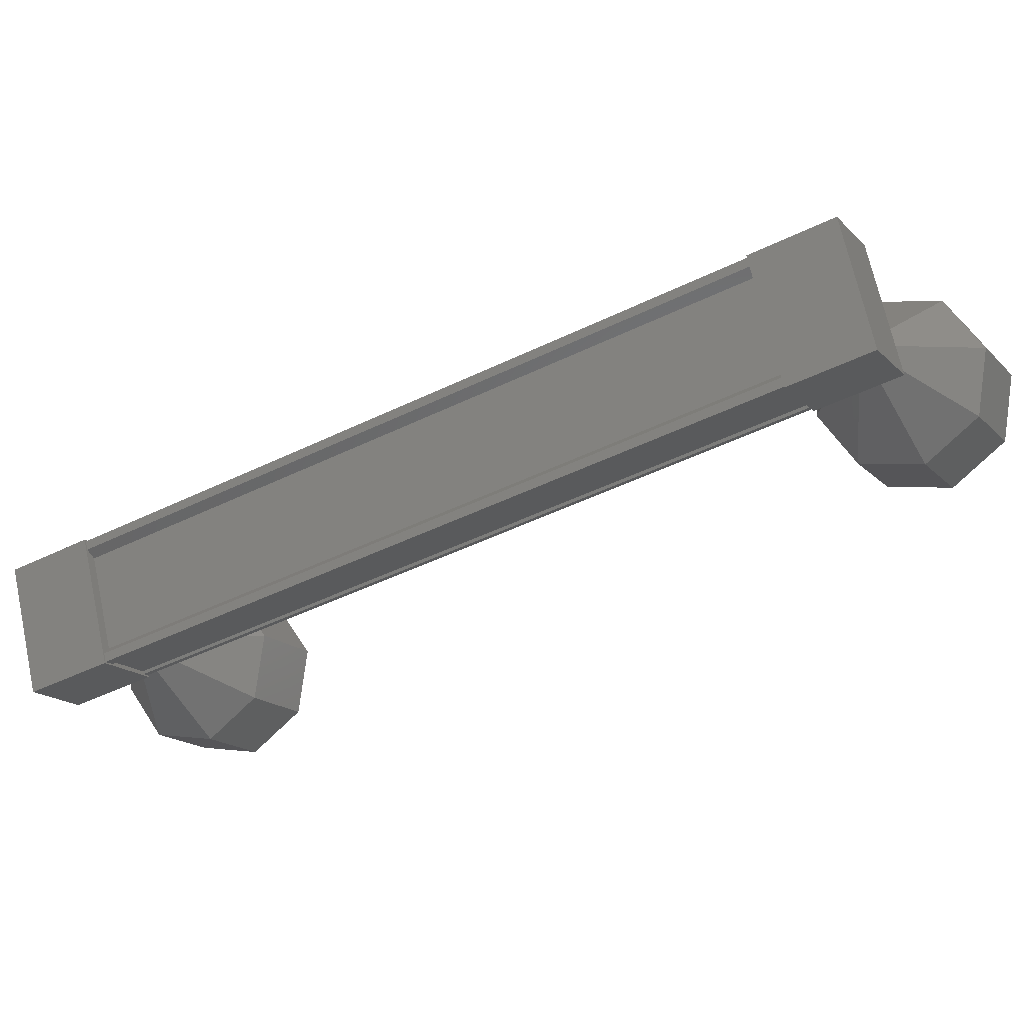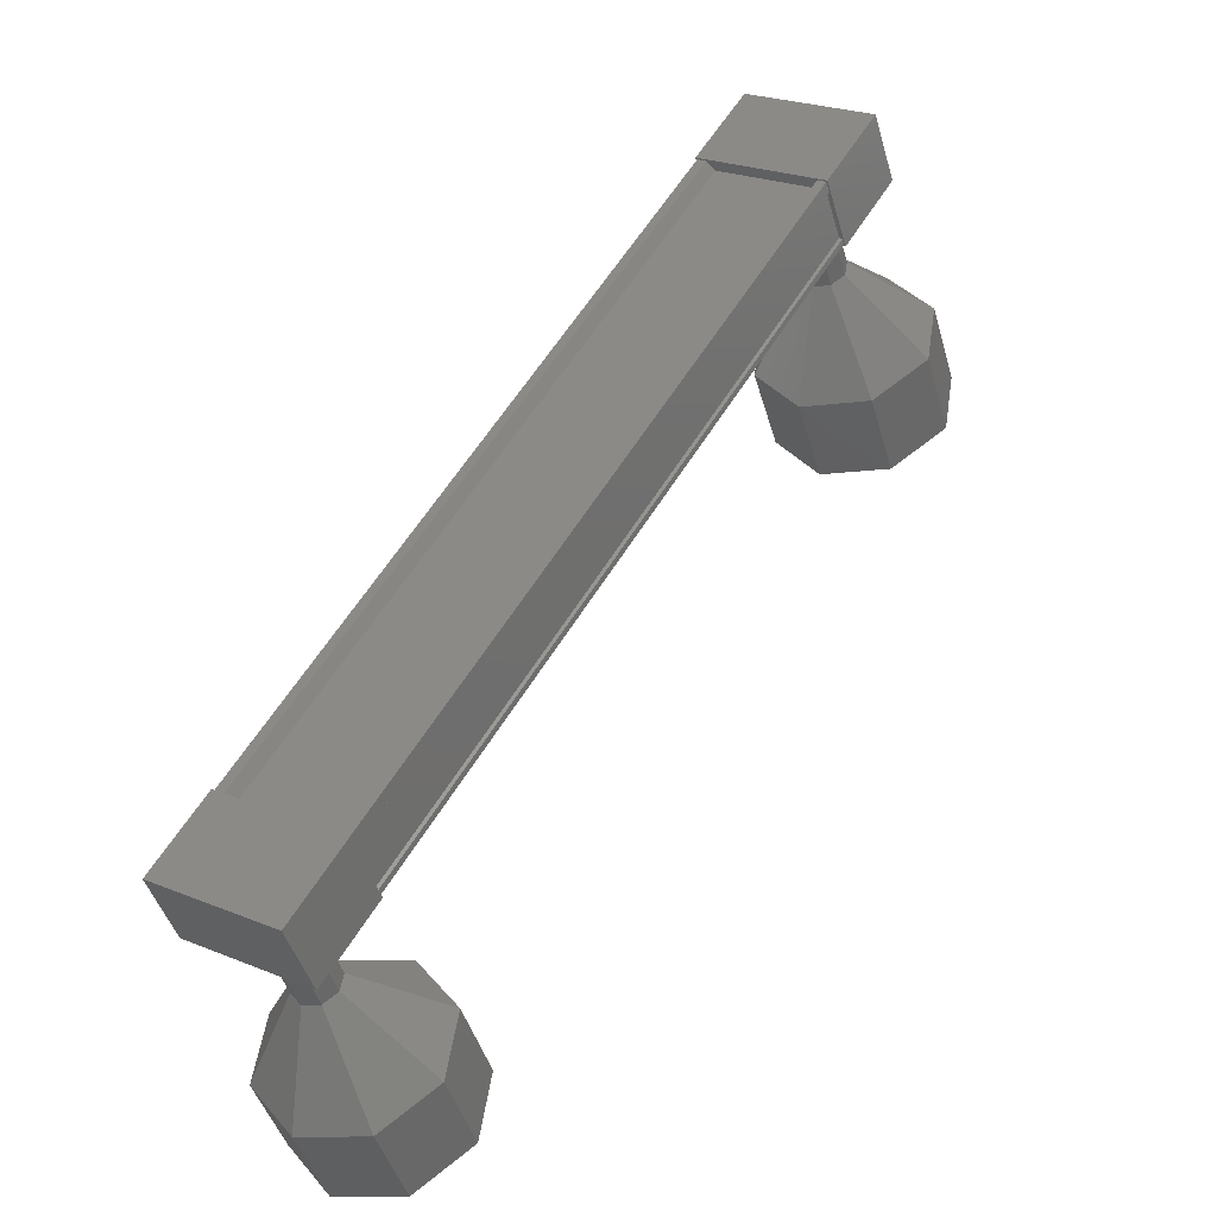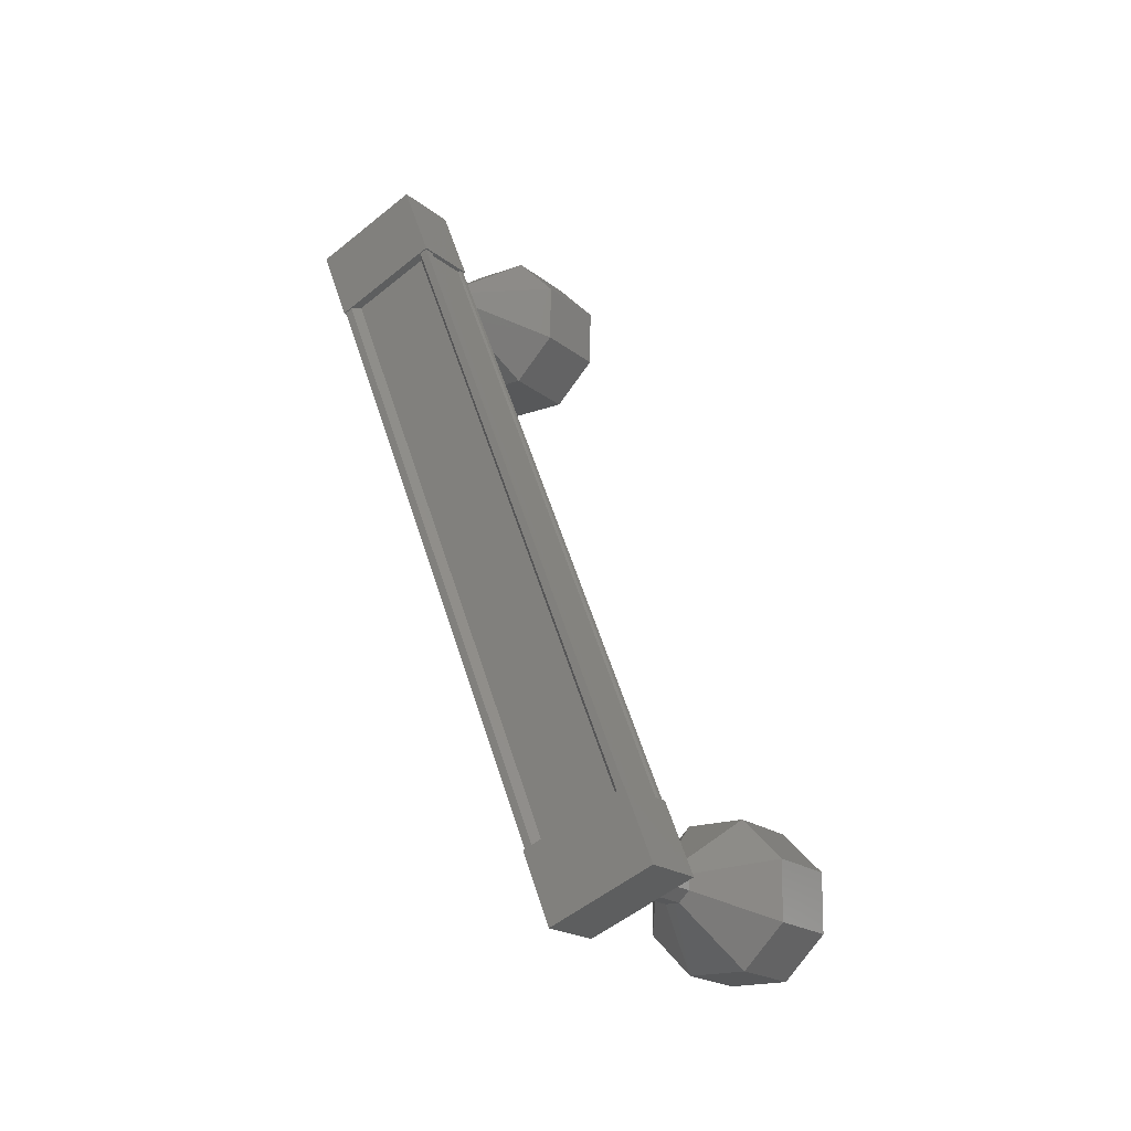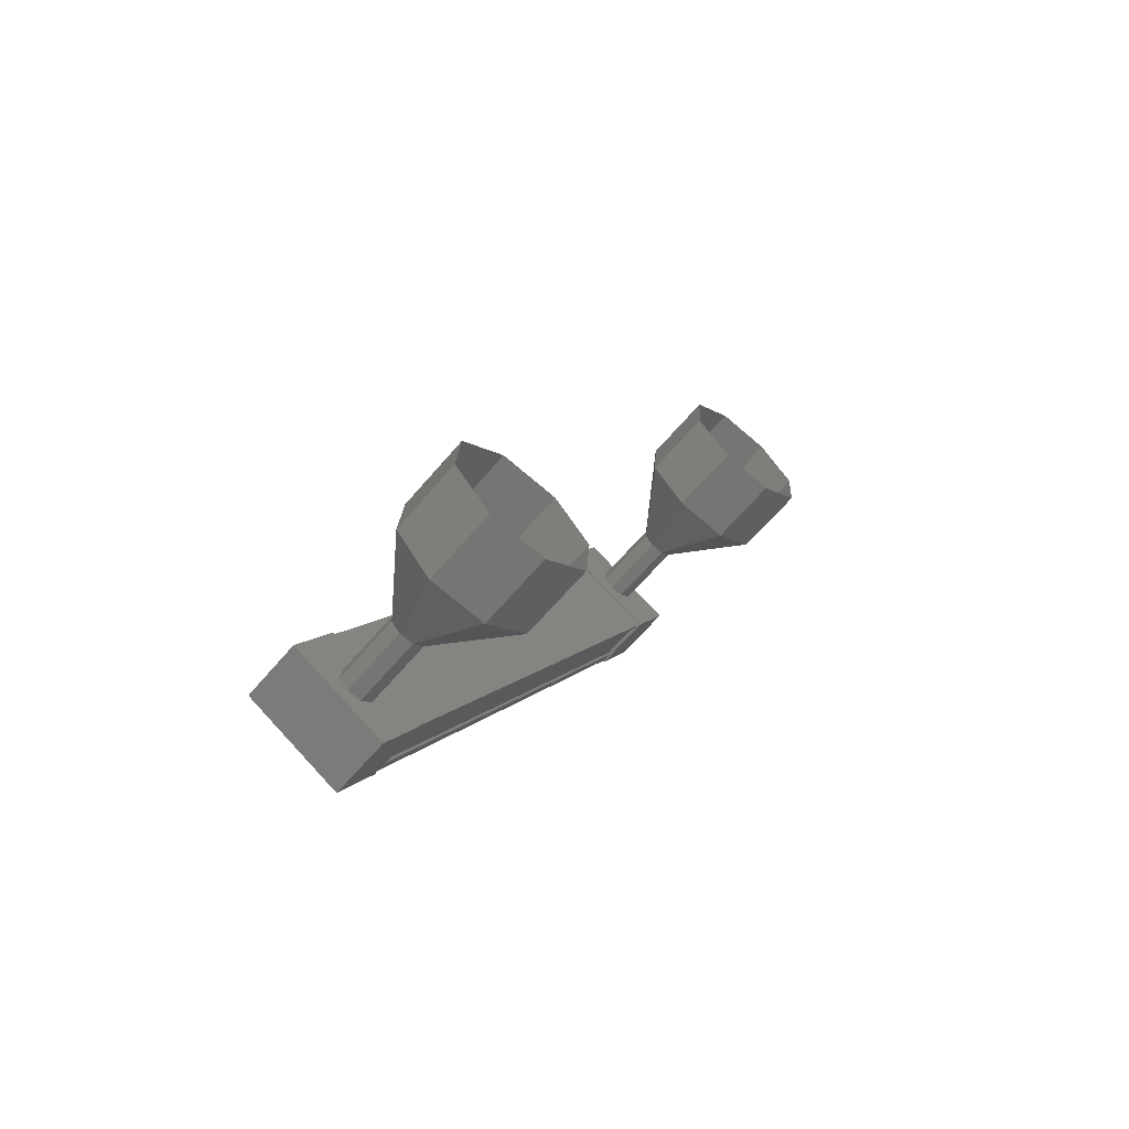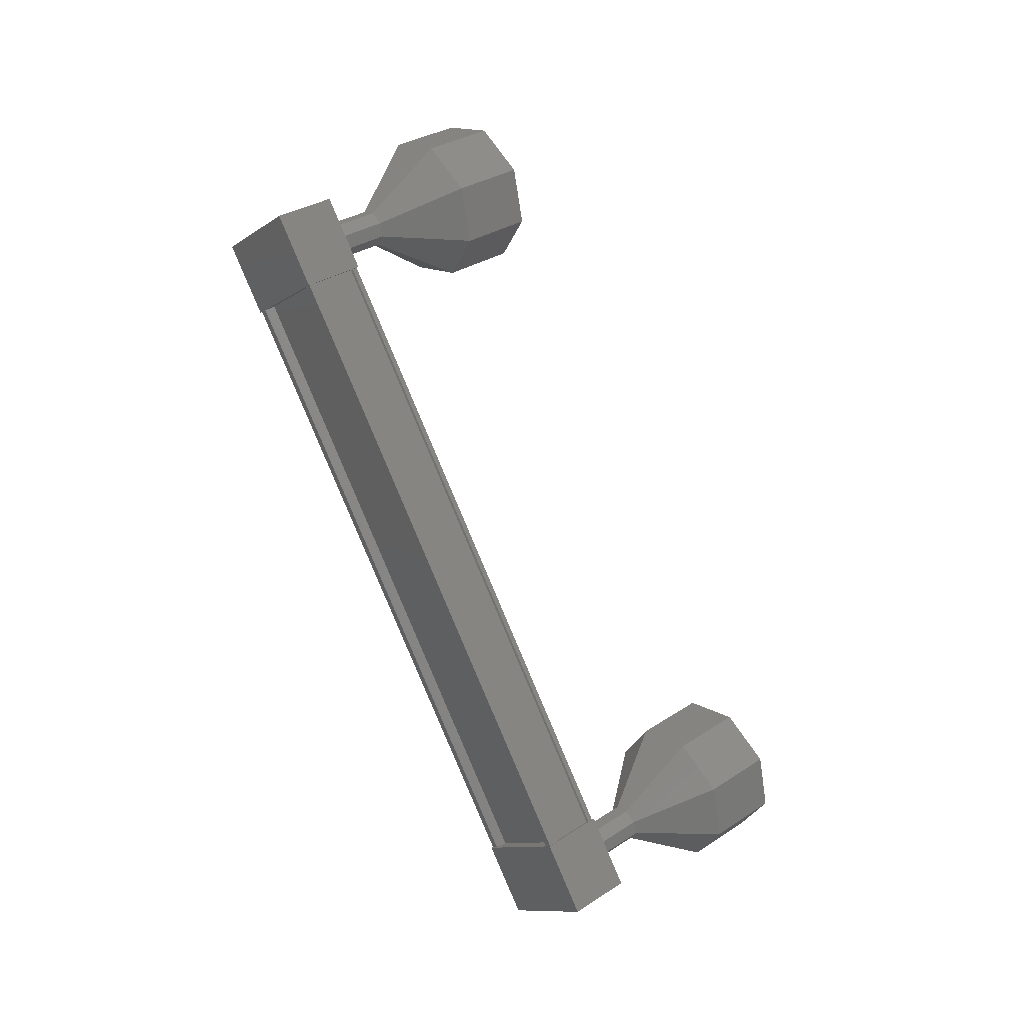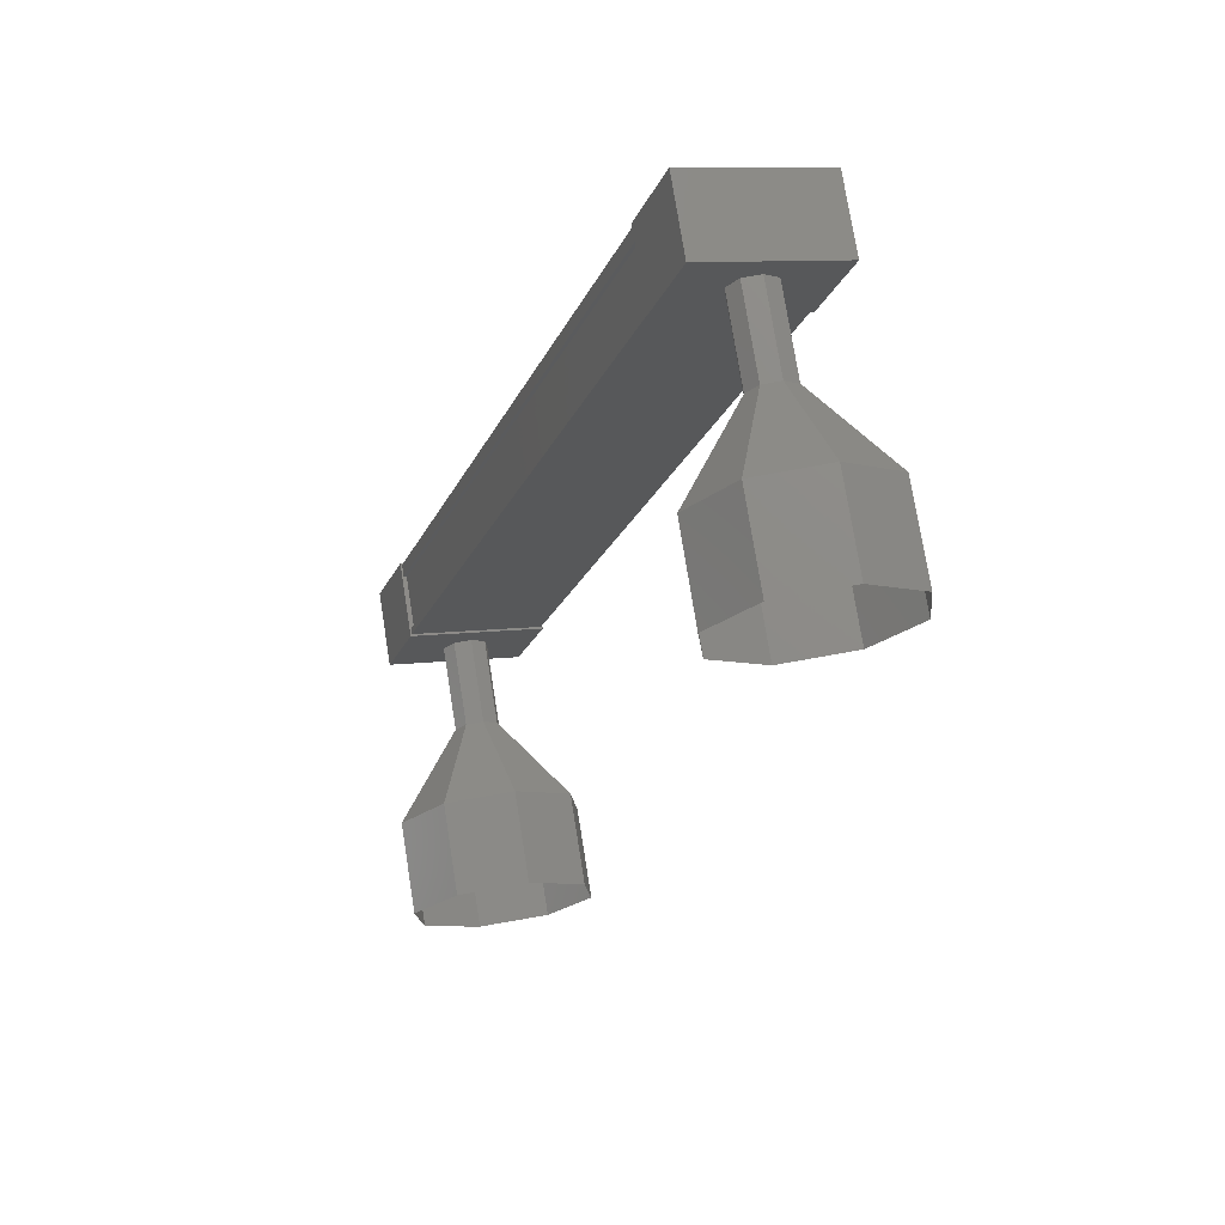
<metadata>
{"format":"stl","ext":"stl","renderer":"f3d","projection":"perspective","resolution":1024,"background":"white","views":[{"elev":67.9,"azim":77.7,"up":"+Z"},{"elev":23.5,"azim":34.7,"up":"+Z"},{"elev":-54.5,"azim":40.5,"up":"+Y"},{"elev":77.4,"azim":47.1,"up":"+Y"},{"elev":-10.9,"azim":57.3,"up":"+Y"},{"elev":9.0,"azim":160.4,"up":"+Z"}]}
</metadata>
<code>
# stl→obj: 128 verts, 152 faces
v 64.55 922.8 -4.371
v 64.63 922.7 -4.274
v 64.63 930.9 0.005441
v 64.74 930.9 0.005441
v 63.45 931 -0.0917
v 63.37 930.9 0.005441
v 63.37 922.7 -4.274
v 63.26 930.9 0.005441
v 63.26 922.7 -4.274
v 63.26 931.2 -0.6441
v 63.26 923 -4.924
v 63.3 931.2 -0.6334
v 63.3 923 -4.913
v 63.3 922.8 -4.403
v 64.55 931 -0.0917
v 63.45 922.8 -4.371
v 63.26 922.8 -4.392
v 63.26 931 -0.1128
v 63.3 931 -0.1235
v 64.75 931.4 0.2711
v 63.25 931.8 -0.474
v 63.25 931.4 0.2711
v 63.25 930.5 -0.1916
v 64.75 930.5 -0.1916
v 63.25 930.9 -0.9367
v 64.75 930.9 -0.9367
v 64.75 931.8 -0.474
v 63.25 923.1 -4.044
v 64.75 923.1 -4.044
v 63.25 923.5 -4.789
v 64.75 923.5 -4.789
v 64.75 922.6 -5.252
v 64.75 922.2 -4.507
v 63.25 922.2 -4.507
v 63.25 922.6 -5.252
v 64.74 922.7 -4.274
v 64.74 922.8 -4.392
v 64.74 931 -0.1128
v 64.7 922.8 -4.403
v 64.7 931 -0.1235
v 64.7 923 -4.913
v 64.7 931.2 -0.6334
v 64.74 923 -4.924
v 64.74 931.2 -0.6441
v 64.74 923.1 -4.982
v 64.74 931.3 -0.7028
v 63.26 923.1 -4.982
v 63.26 931.3 -0.7028
v 64 923.1 -7.209
v 64 923.5 -8.095
v 64.71 923.3 -7.073
v 64.71 923.8 -7.96
v 65 923.9 -6.746
v 65 924.4 -7.633
v 64.71 924.6 -6.419
v 64.71 925 -7.306
v 64 924.8 -6.284
v 64 925.3 -7.17
v 63.29 924.6 -6.419
v 63.29 925 -7.306
v 63 923.9 -6.746
v 63 924.4 -7.633
v 63.29 923.3 -7.073
v 63.29 923.8 -7.96
v 63.82 931.9 -1.461
v 64 931.5 -0.5404
v 64 932 -1.427
v 64.18 931.5 -0.5743
v 64.18 931.9 -1.461
v 64.25 931.3 -0.656
v 64.25 931.8 -1.543
v 64.18 931.2 -0.7378
v 64.18 931.6 -1.624
v 64 931.1 -0.7717
v 64 931.6 -1.658
v 63.82 931.2 -0.7378
v 63.82 931.6 -1.624
v 63.75 931.3 -0.656
v 63.75 931.8 -1.543
v 63.82 931.5 -0.5743
v 63.29 933.3 -2.98
v 64 933.1 -1.958
v 64 933.6 -2.844
v 64.71 932.9 -2.093
v 64.71 933.3 -2.98
v 65 932.2 -2.42
v 65 932.7 -3.307
v 64.71 931.6 -2.747
v 64.71 932.1 -3.634
v 64 931.3 -2.883
v 64 931.8 -3.769
v 63.29 931.6 -2.747
v 63.29 932.1 -3.634
v 63 932.2 -2.42
v 63 932.7 -3.307
v 63.29 932.9 -2.093
v 64 932 -1.418
v 64.18 931.9 -1.452
v 64.25 931.8 -1.534
v 64.18 931.6 -1.615
v 64 931.5 -1.649
v 63.82 931.6 -1.615
v 63.75 931.8 -1.534
v 63.82 931.9 -1.452
v 64 922.8 -5.098
v 64 923.3 -5.984
v 64.18 922.9 -5.064
v 64.18 923.3 -5.95
v 64.25 923 -4.982
v 64.25 923.5 -5.869
v 64.18 923.2 -4.9
v 64.18 923.6 -5.787
v 64 923.2 -4.866
v 64 923.7 -5.753
v 63.82 923.2 -4.9
v 63.82 923.6 -5.787
v 63.75 923 -4.982
v 63.75 923.5 -5.869
v 63.82 922.9 -5.064
v 63.82 923.3 -5.95
v 63.82 923.3 -5.941
v 64 923.3 -5.975
v 64.18 923.3 -5.941
v 64.25 923.5 -5.86
v 64.18 923.6 -5.778
v 64 923.7 -5.744
v 63.82 923.6 -5.778
v 63.75 923.5 -5.86
f 1 2 3
f 3 2 4
f 5 6 7
f 7 6 8
f 8 9 7
f 10 11 12
f 12 11 13
f 13 14 12
f 3 15 1
f 1 15 5
f 5 16 1
f 7 16 5
f 9 8 17
f 17 8 18
f 18 14 17
f 19 14 18
f 12 14 19
f 20 21 22
f 22 21 23
f 23 24 22
f 25 24 23
f 26 24 25
f 25 21 26
f 26 21 27
f 27 21 20
f 20 24 27
f 22 24 20
f 28 29 30
f 30 29 31
f 31 32 30
f 29 32 31
f 33 32 29
f 29 34 33
f 33 34 32
f 32 34 35
f 35 30 32
f 34 30 35
f 28 30 34
f 34 29 28
f 2 36 4
f 4 36 37
f 37 38 4
f 39 38 37
f 40 38 39
f 39 41 40
f 40 41 42
f 42 41 43
f 43 44 42
f 45 44 43
f 46 44 45
f 45 47 46
f 46 47 48
f 48 47 10
f 25 23 21
f 24 26 27
f 47 11 10
f 49 50 51
f 51 50 52
f 52 53 51
f 54 53 52
f 55 53 54
f 54 56 55
f 55 56 57
f 57 56 58
f 58 59 57
f 60 59 58
f 61 59 60
f 60 62 61
f 61 62 63
f 63 62 64
f 64 49 63
f 50 49 64
f 65 66 67
f 67 66 68
f 68 69 67
f 70 69 68
f 71 69 70
f 70 72 71
f 71 72 73
f 73 72 74
f 74 75 73
f 76 75 74
f 77 75 76
f 76 78 77
f 77 78 79
f 79 78 80
f 80 65 79
f 66 65 80
f 81 82 83
f 83 82 84
f 84 85 83
f 86 85 84
f 87 85 86
f 86 88 87
f 87 88 89
f 89 88 90
f 90 91 89
f 92 91 90
f 93 91 92
f 92 94 93
f 93 94 95
f 95 94 96
f 96 81 95
f 82 81 96
f 96 97 82
f 82 97 98
f 98 84 82
f 99 84 98
f 86 84 99
f 99 100 86
f 86 100 88
f 88 100 101
f 101 90 88
f 102 90 101
f 92 90 102
f 102 103 92
f 92 103 94
f 94 103 104
f 104 96 94
f 97 96 104
f 105 106 107
f 107 106 108
f 108 109 107
f 110 109 108
f 111 109 110
f 110 112 111
f 111 112 113
f 113 112 114
f 114 115 113
f 116 115 114
f 117 115 116
f 116 118 117
f 117 118 119
f 119 118 120
f 120 105 119
f 106 105 120
f 121 63 122
f 122 63 49
f 49 123 122
f 51 123 49
f 124 123 51
f 51 53 124
f 124 53 125
f 125 53 55
f 55 126 125
f 57 126 55
f 127 126 57
f 57 59 127
f 127 59 128
f 128 59 61
f 61 121 128
f 63 121 61

</code>
